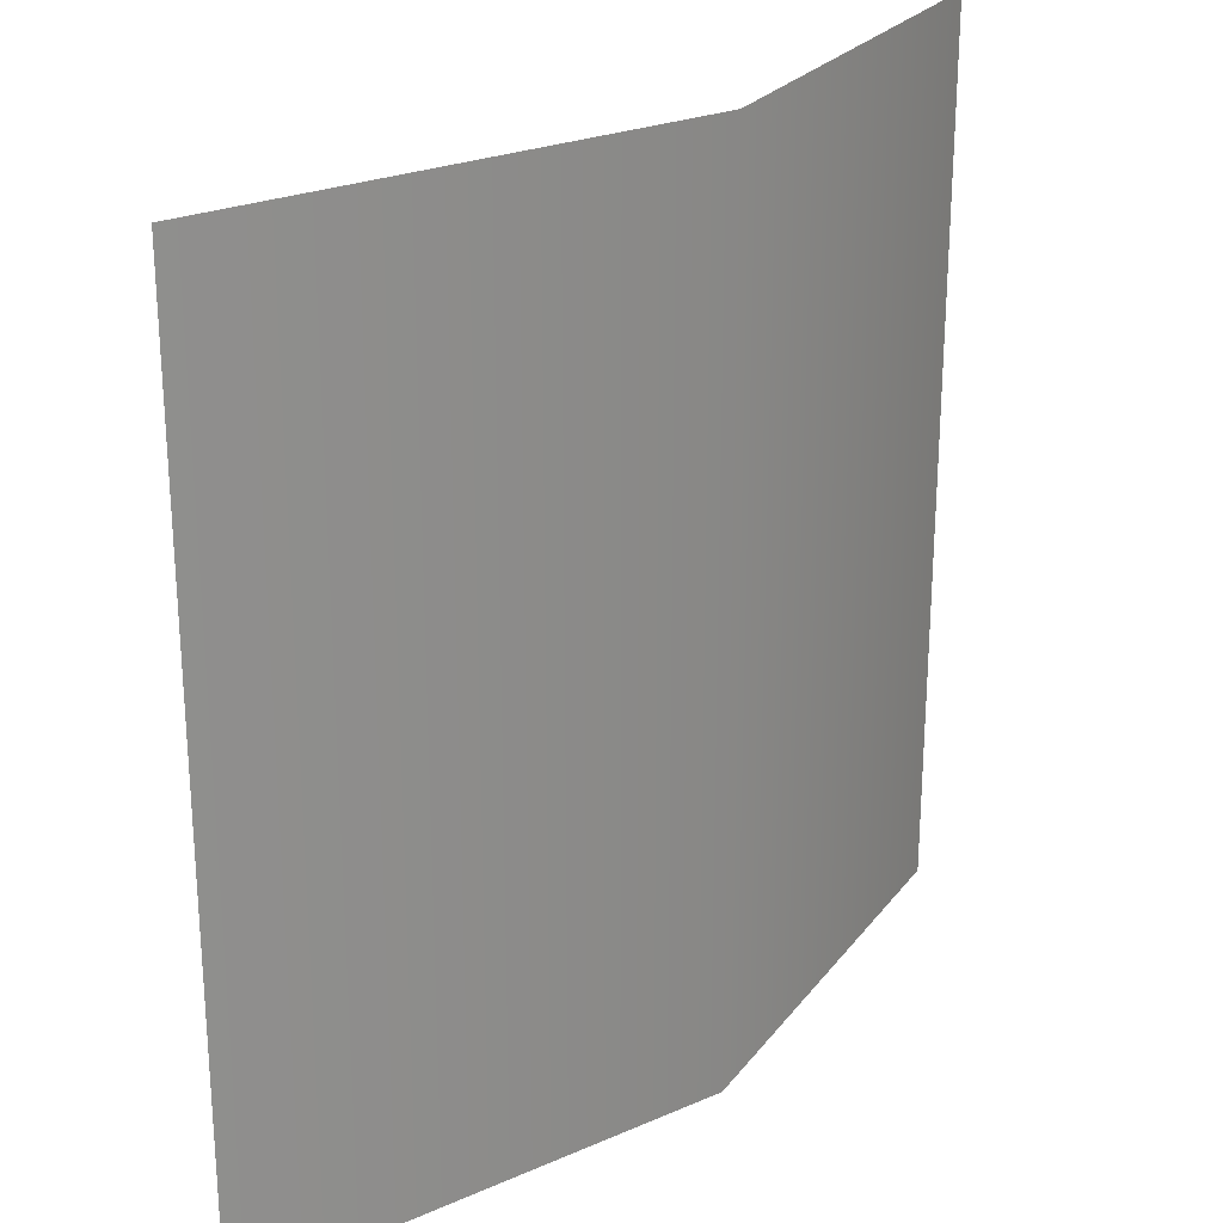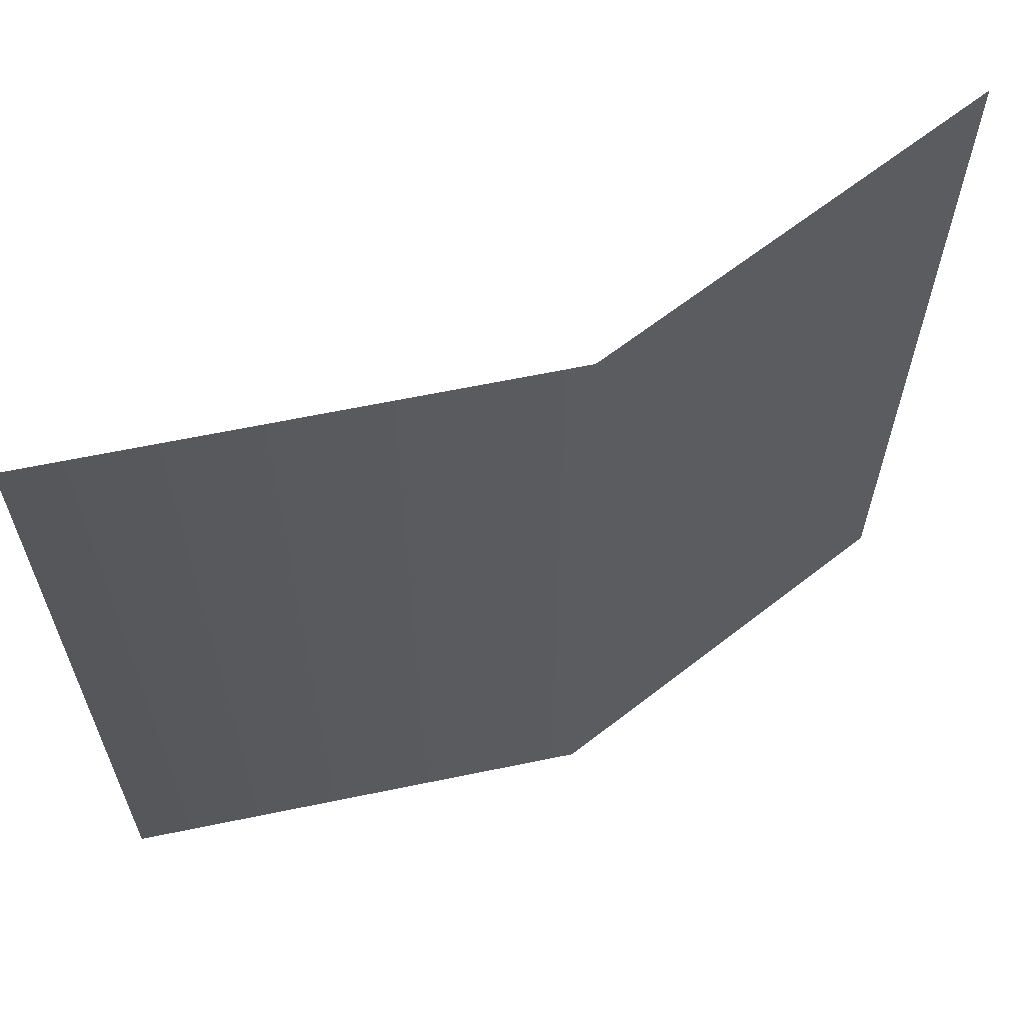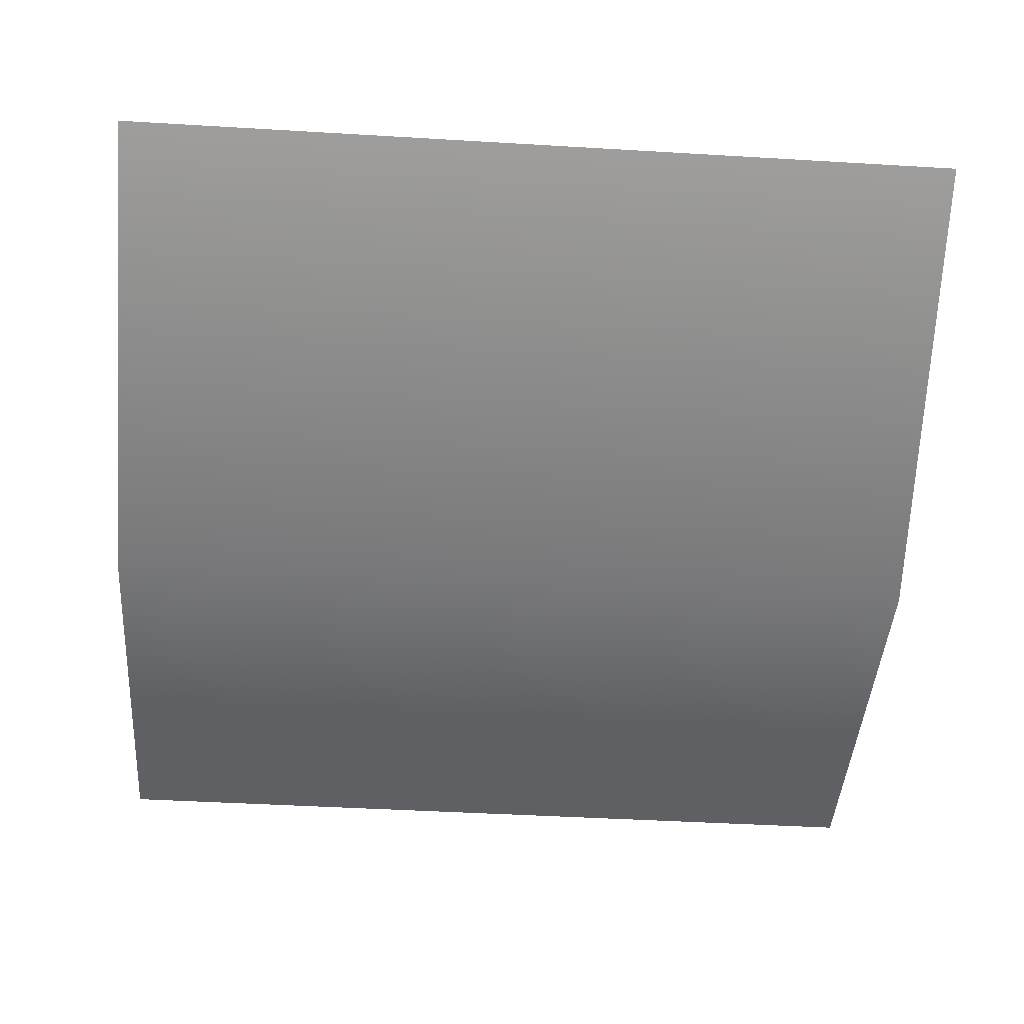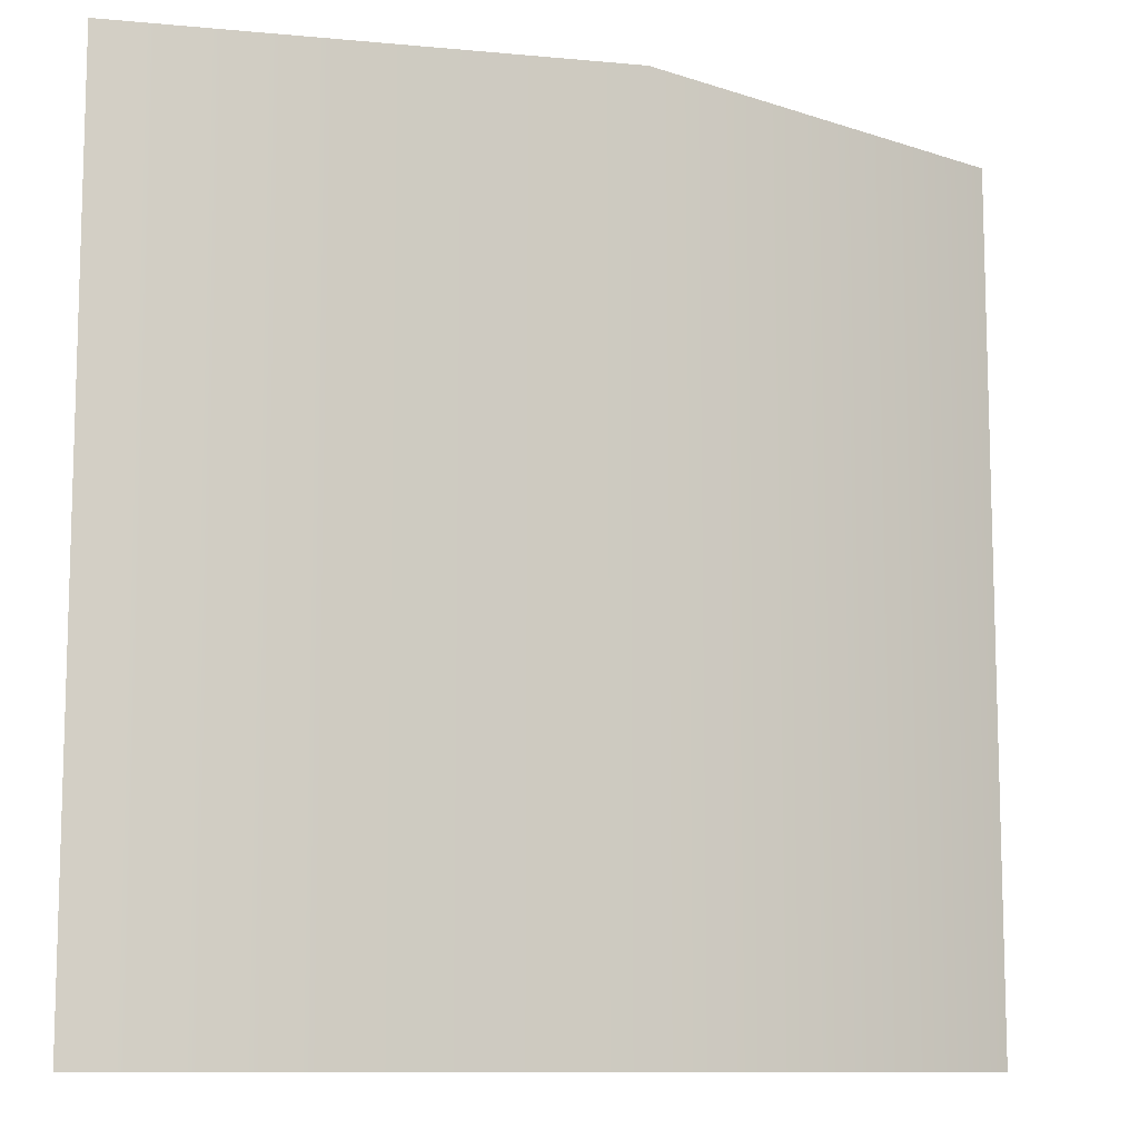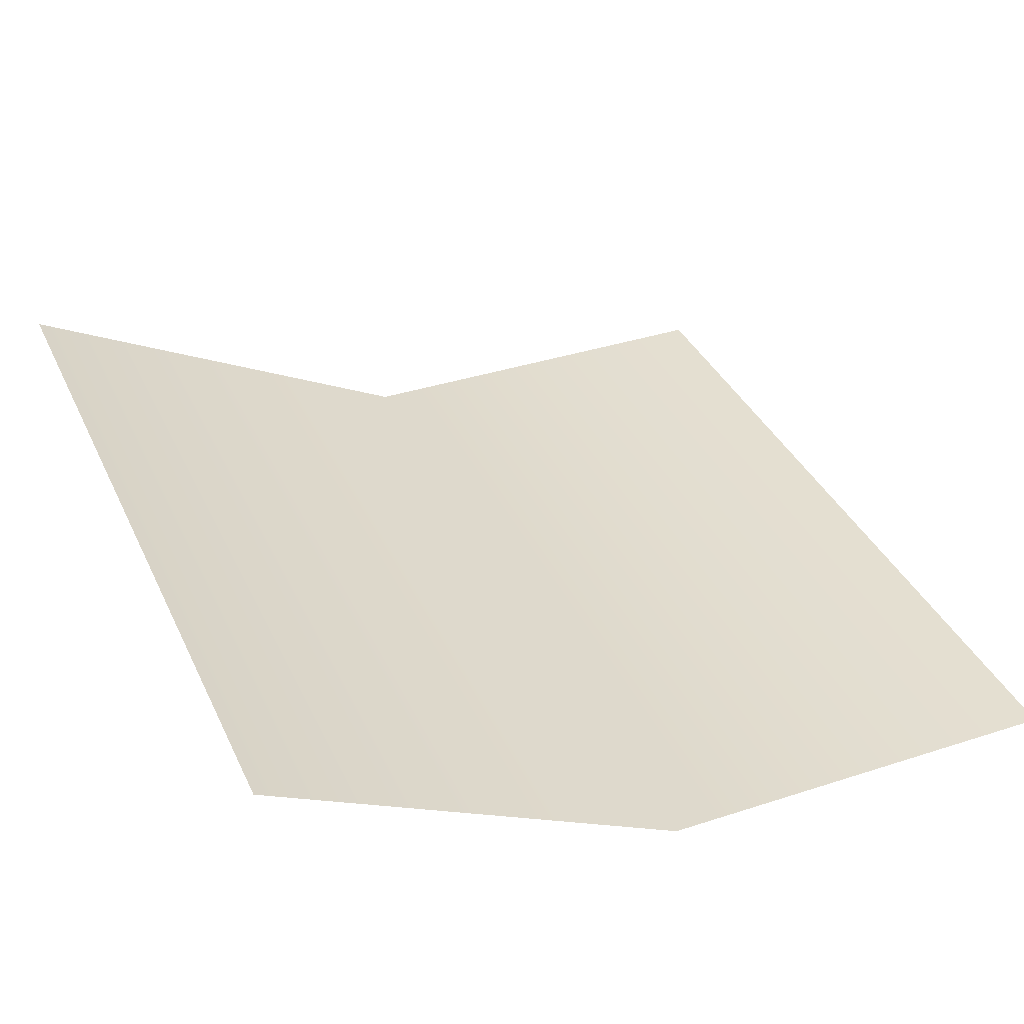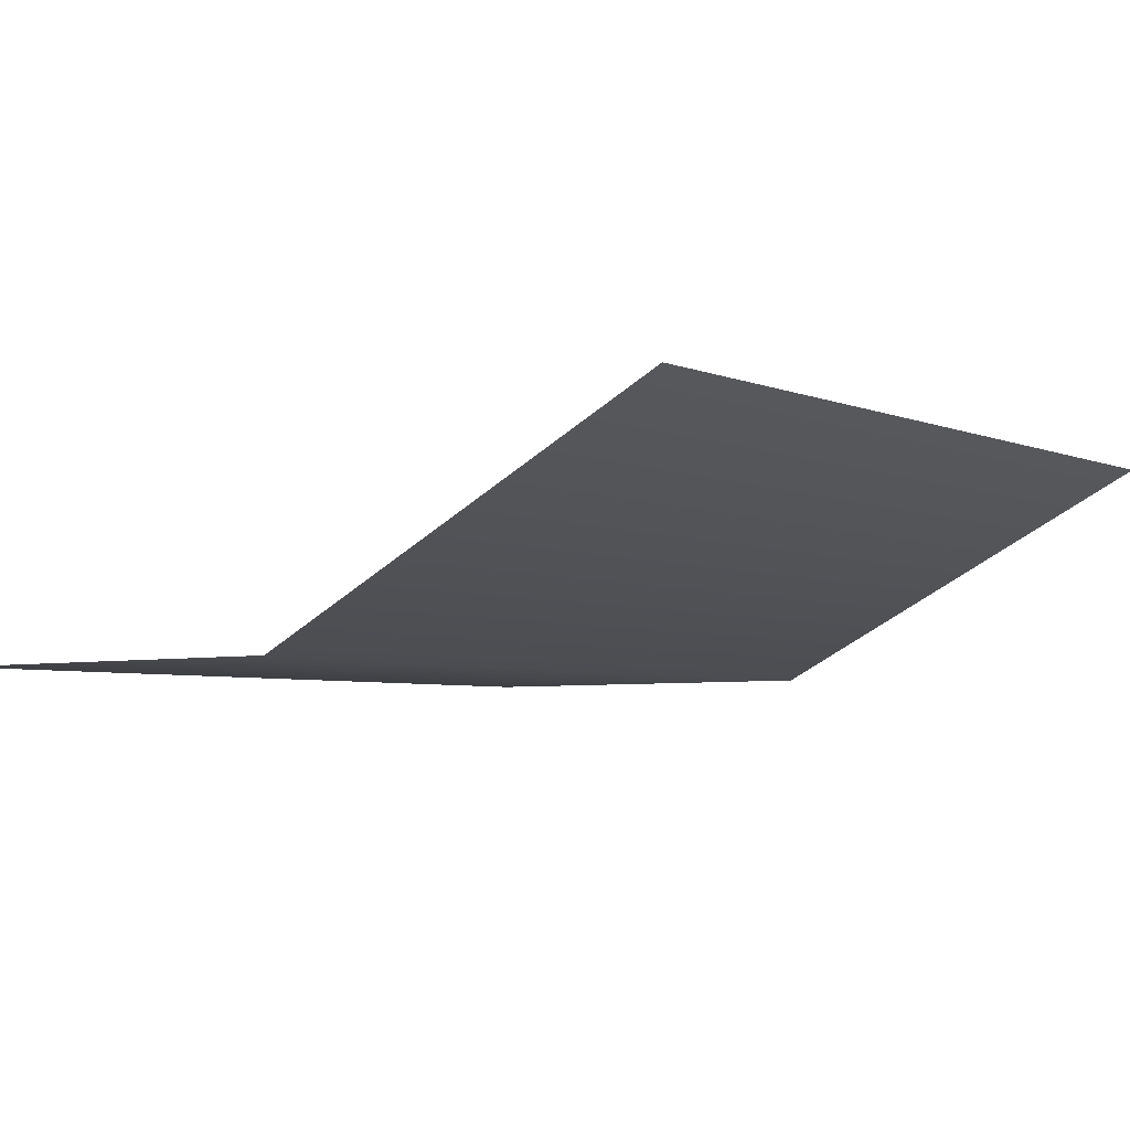
<metadata>
{"format":"obj","ext":"obj","renderer":"f3d","projection":"perspective","resolution":1024,"background":"white","views":[{"elev":24.9,"azim":-61.8,"up":"+Z"},{"elev":63.3,"azim":-38.4,"up":"+Z"},{"elev":-44.0,"azim":-94.0,"up":"+Y"},{"elev":-10.4,"azim":-39.8,"up":"+Z"},{"elev":36.8,"azim":-22.8,"up":"+Y"},{"elev":-4.7,"azim":-142.1,"up":"+Y"}]}
</metadata>
<code>
g Mesh1 Model
v -16 0 16
v -1.011e-14 -8 -16
v -16 0 -16
f 1 2 3
v 0 -8 16
f 2 1 4
f 3 2 1
f 4 1 2
v 16 -8 -16
f 4 5 2
v 16 -8 -2.888e-15
f 5 4 6
f 2 5 4
f 6 4 5
v 16 -8 16
f 7 6 4
f 4 6 7
g Mesh2 Model
l 3 1
l 2 3
l 2 5
l 5 6
l 6 7
l 4 7
l 1 4

</code>
